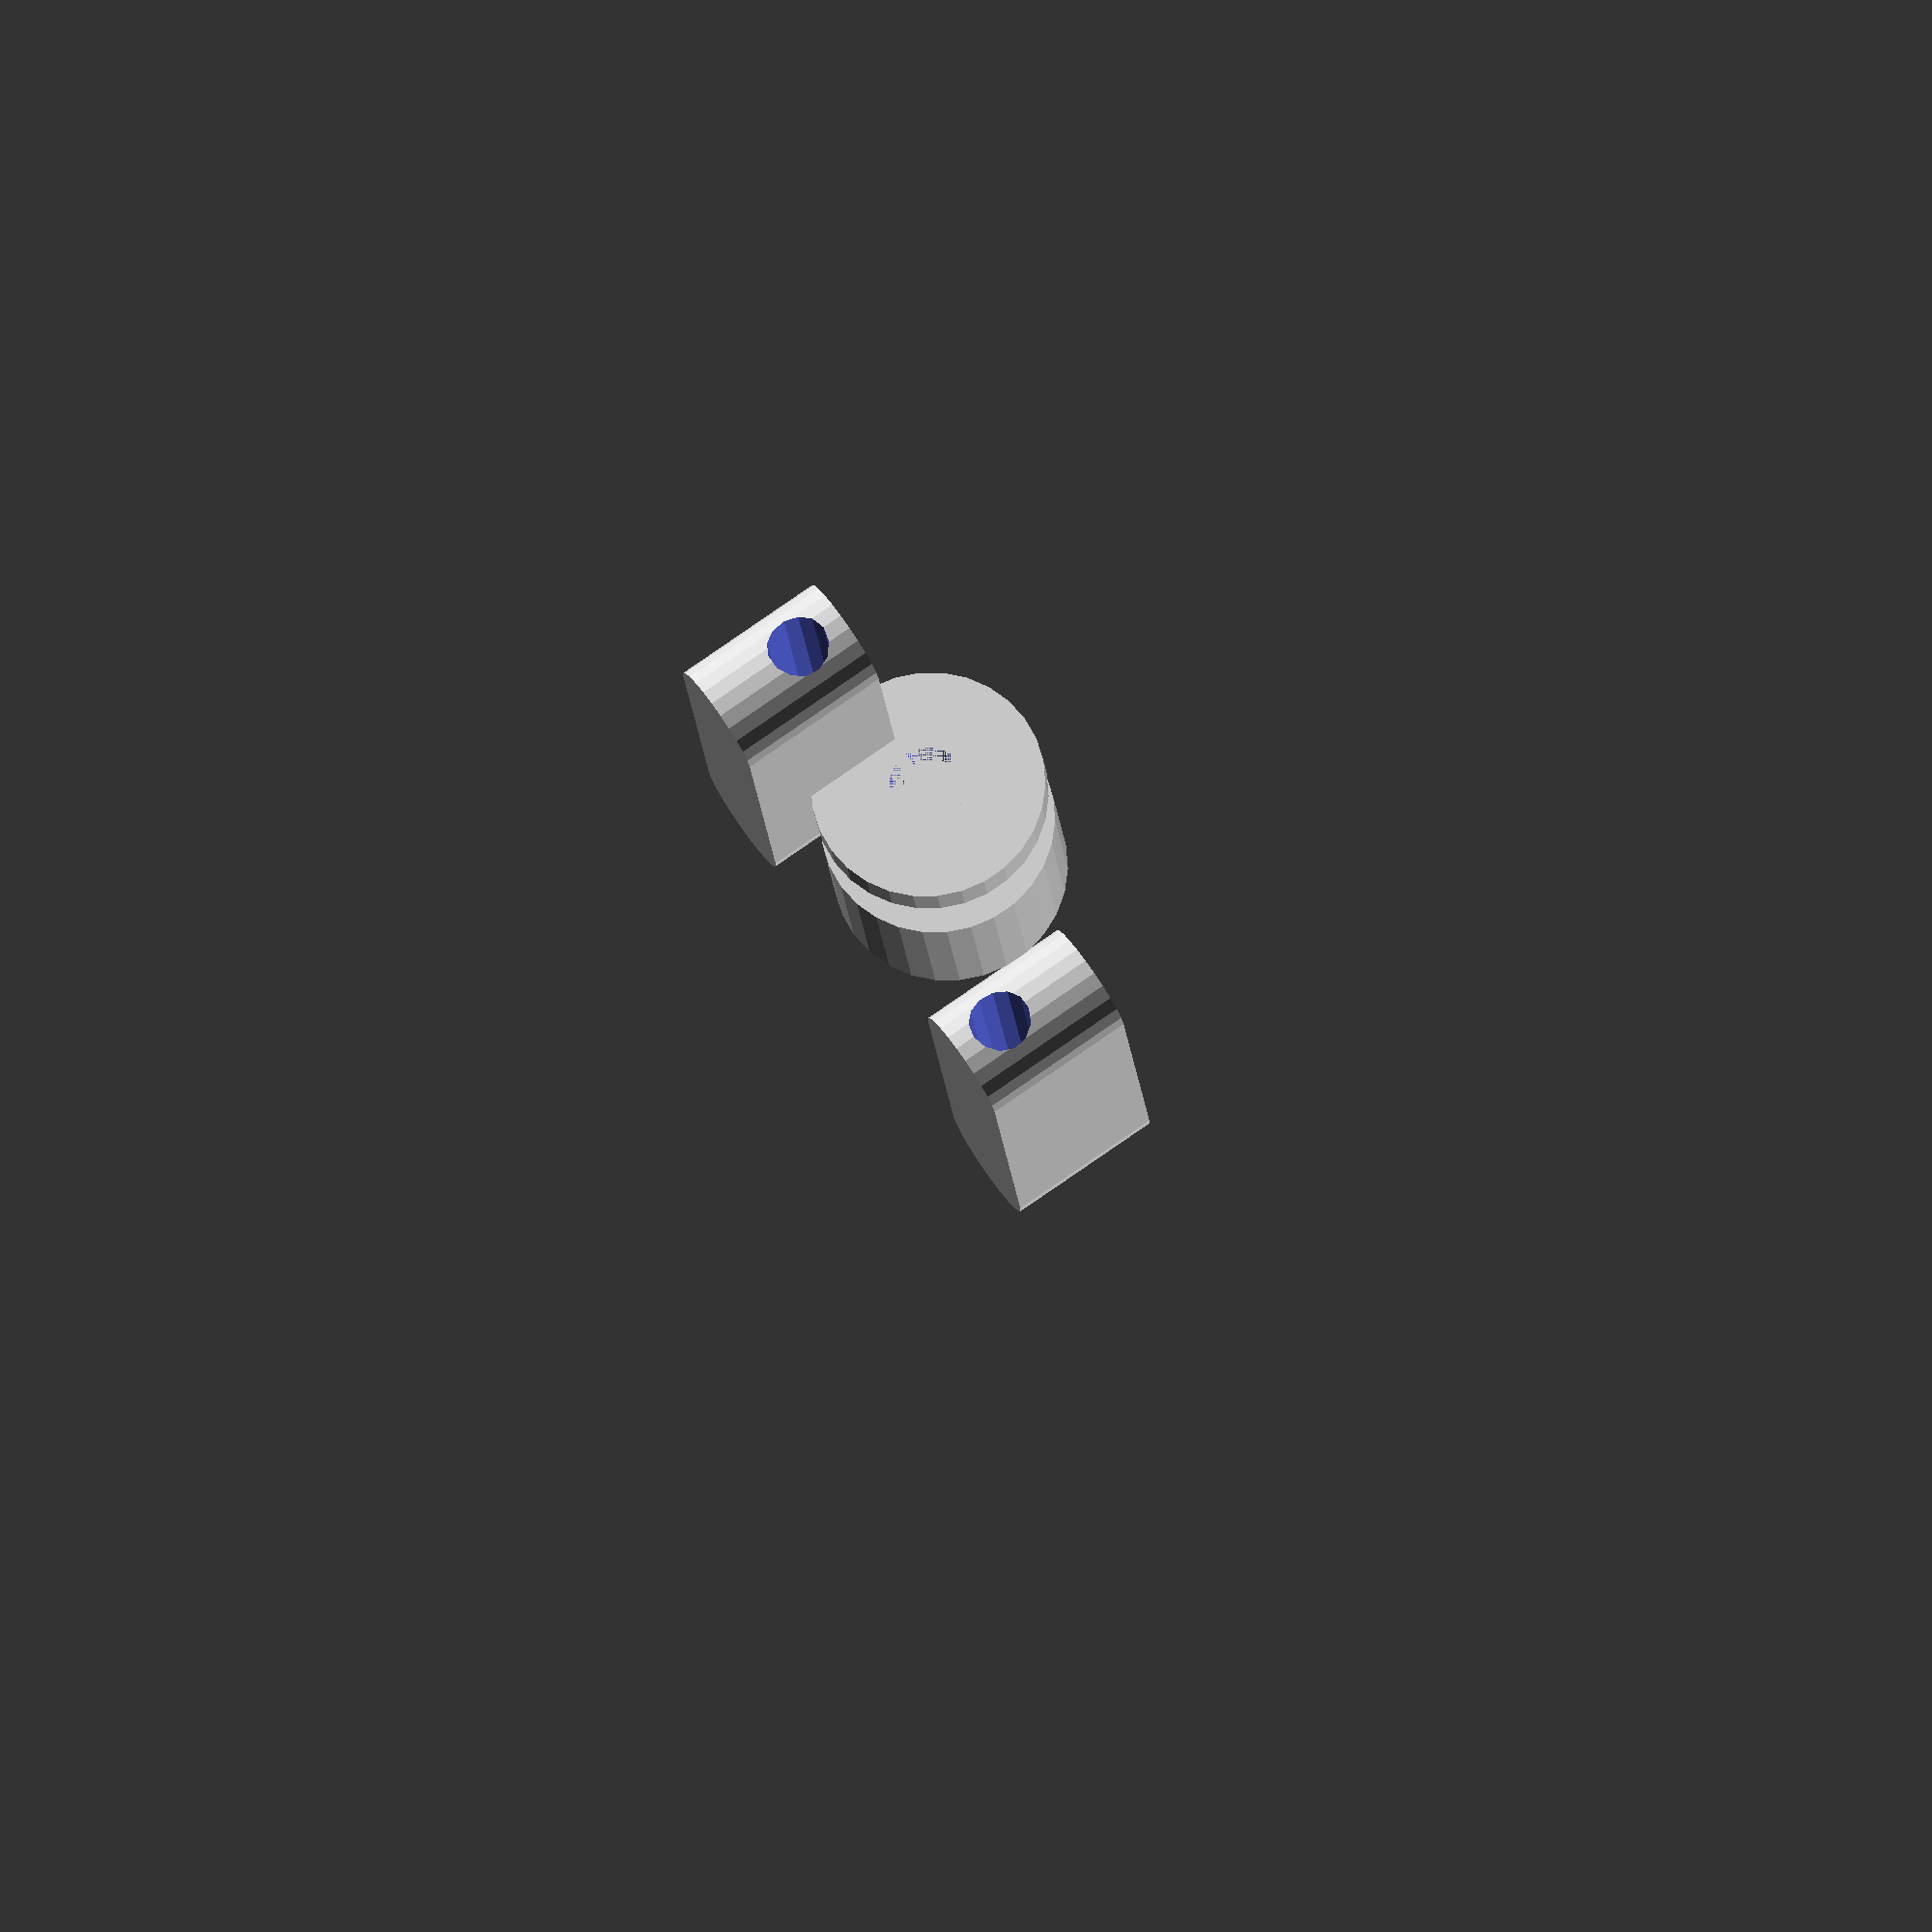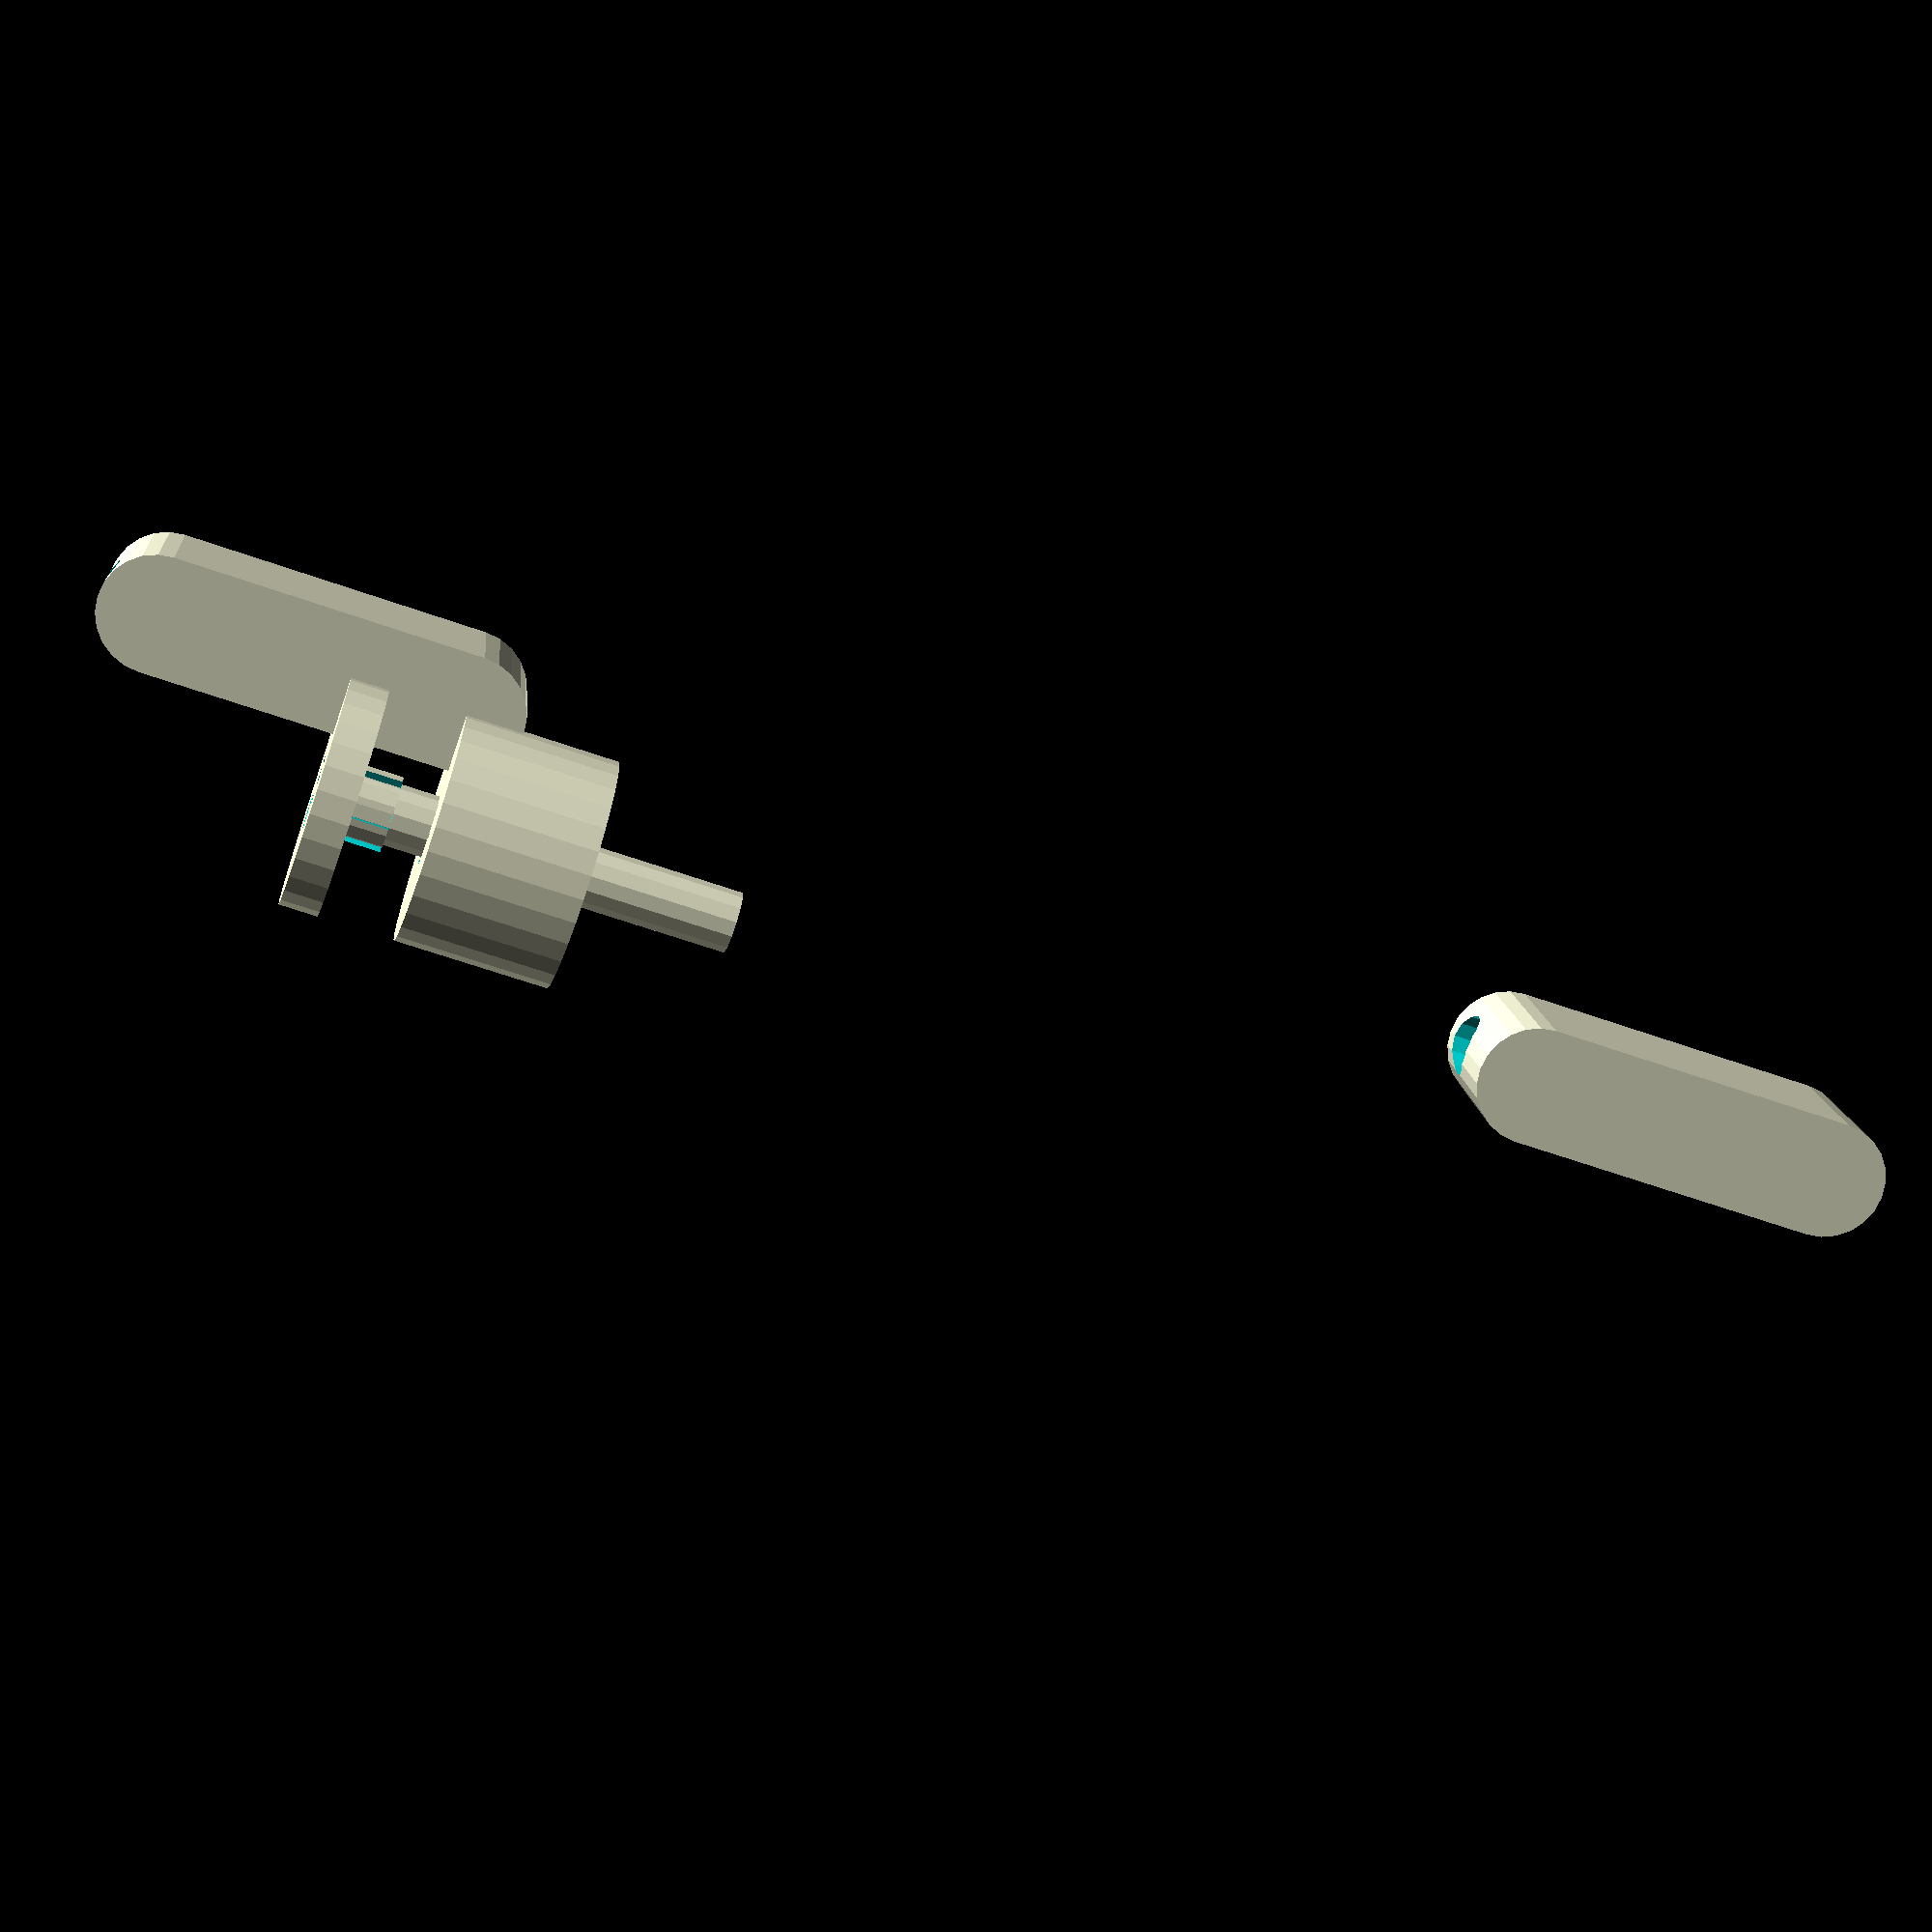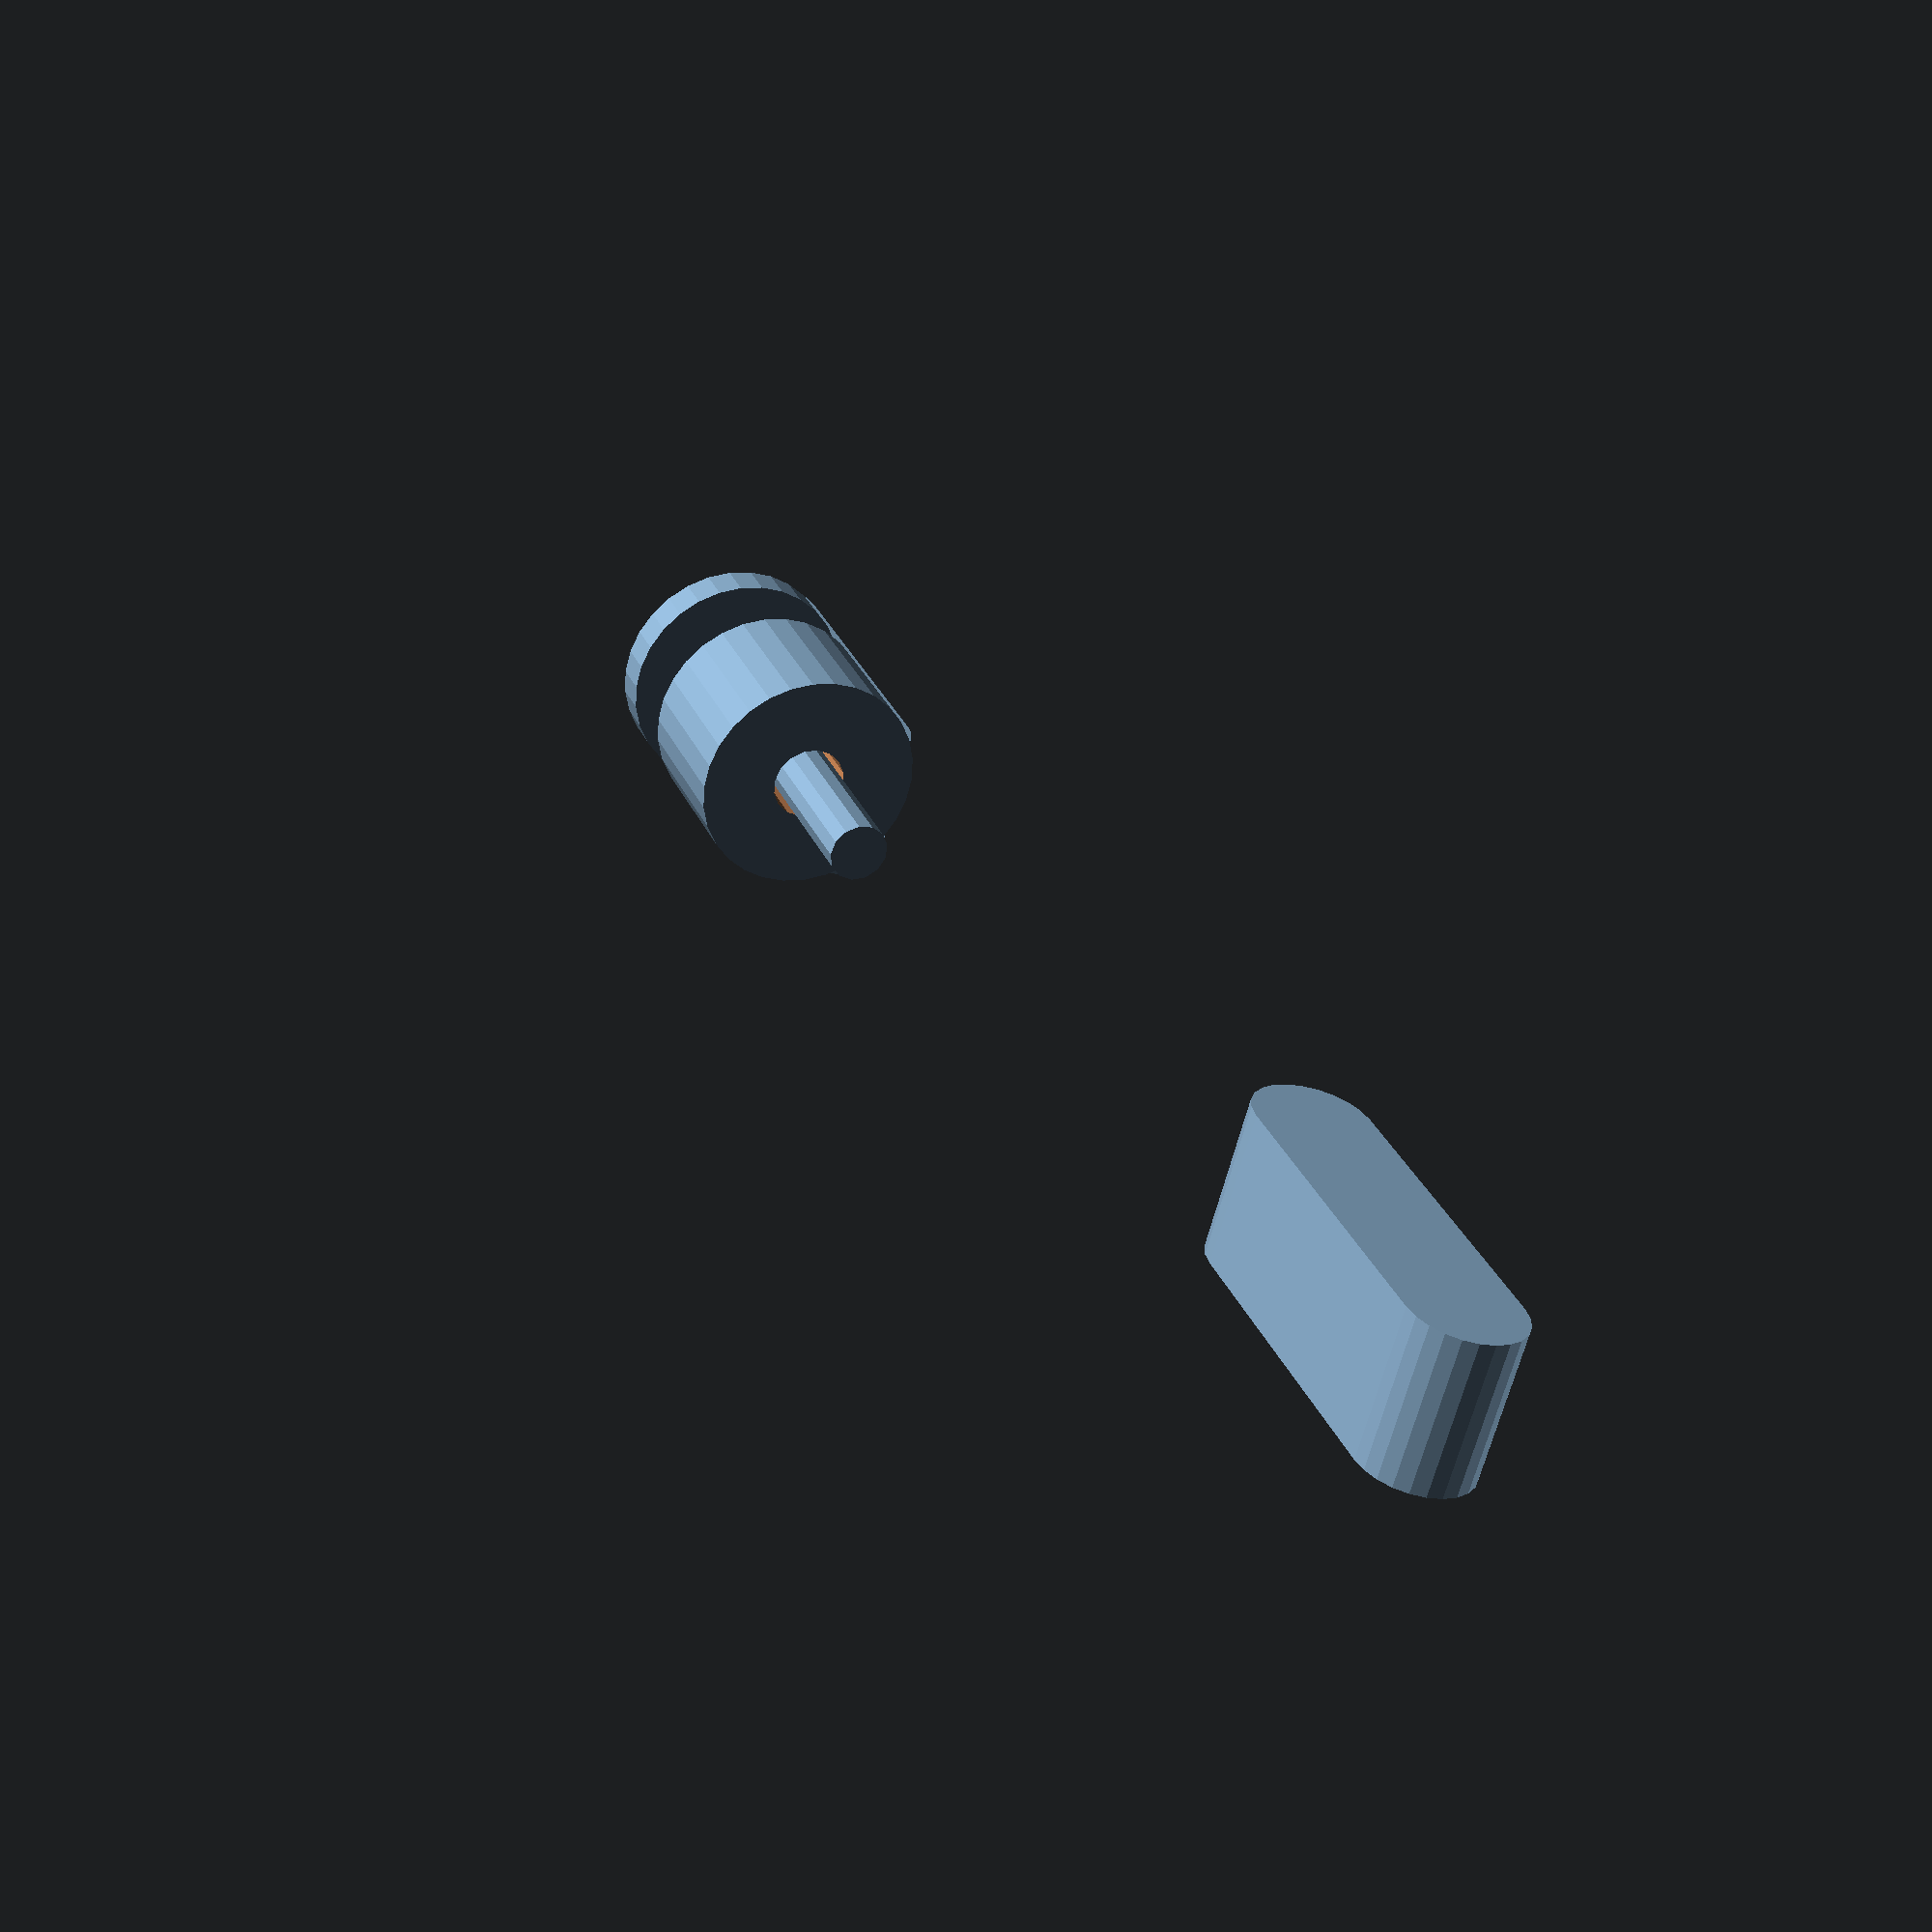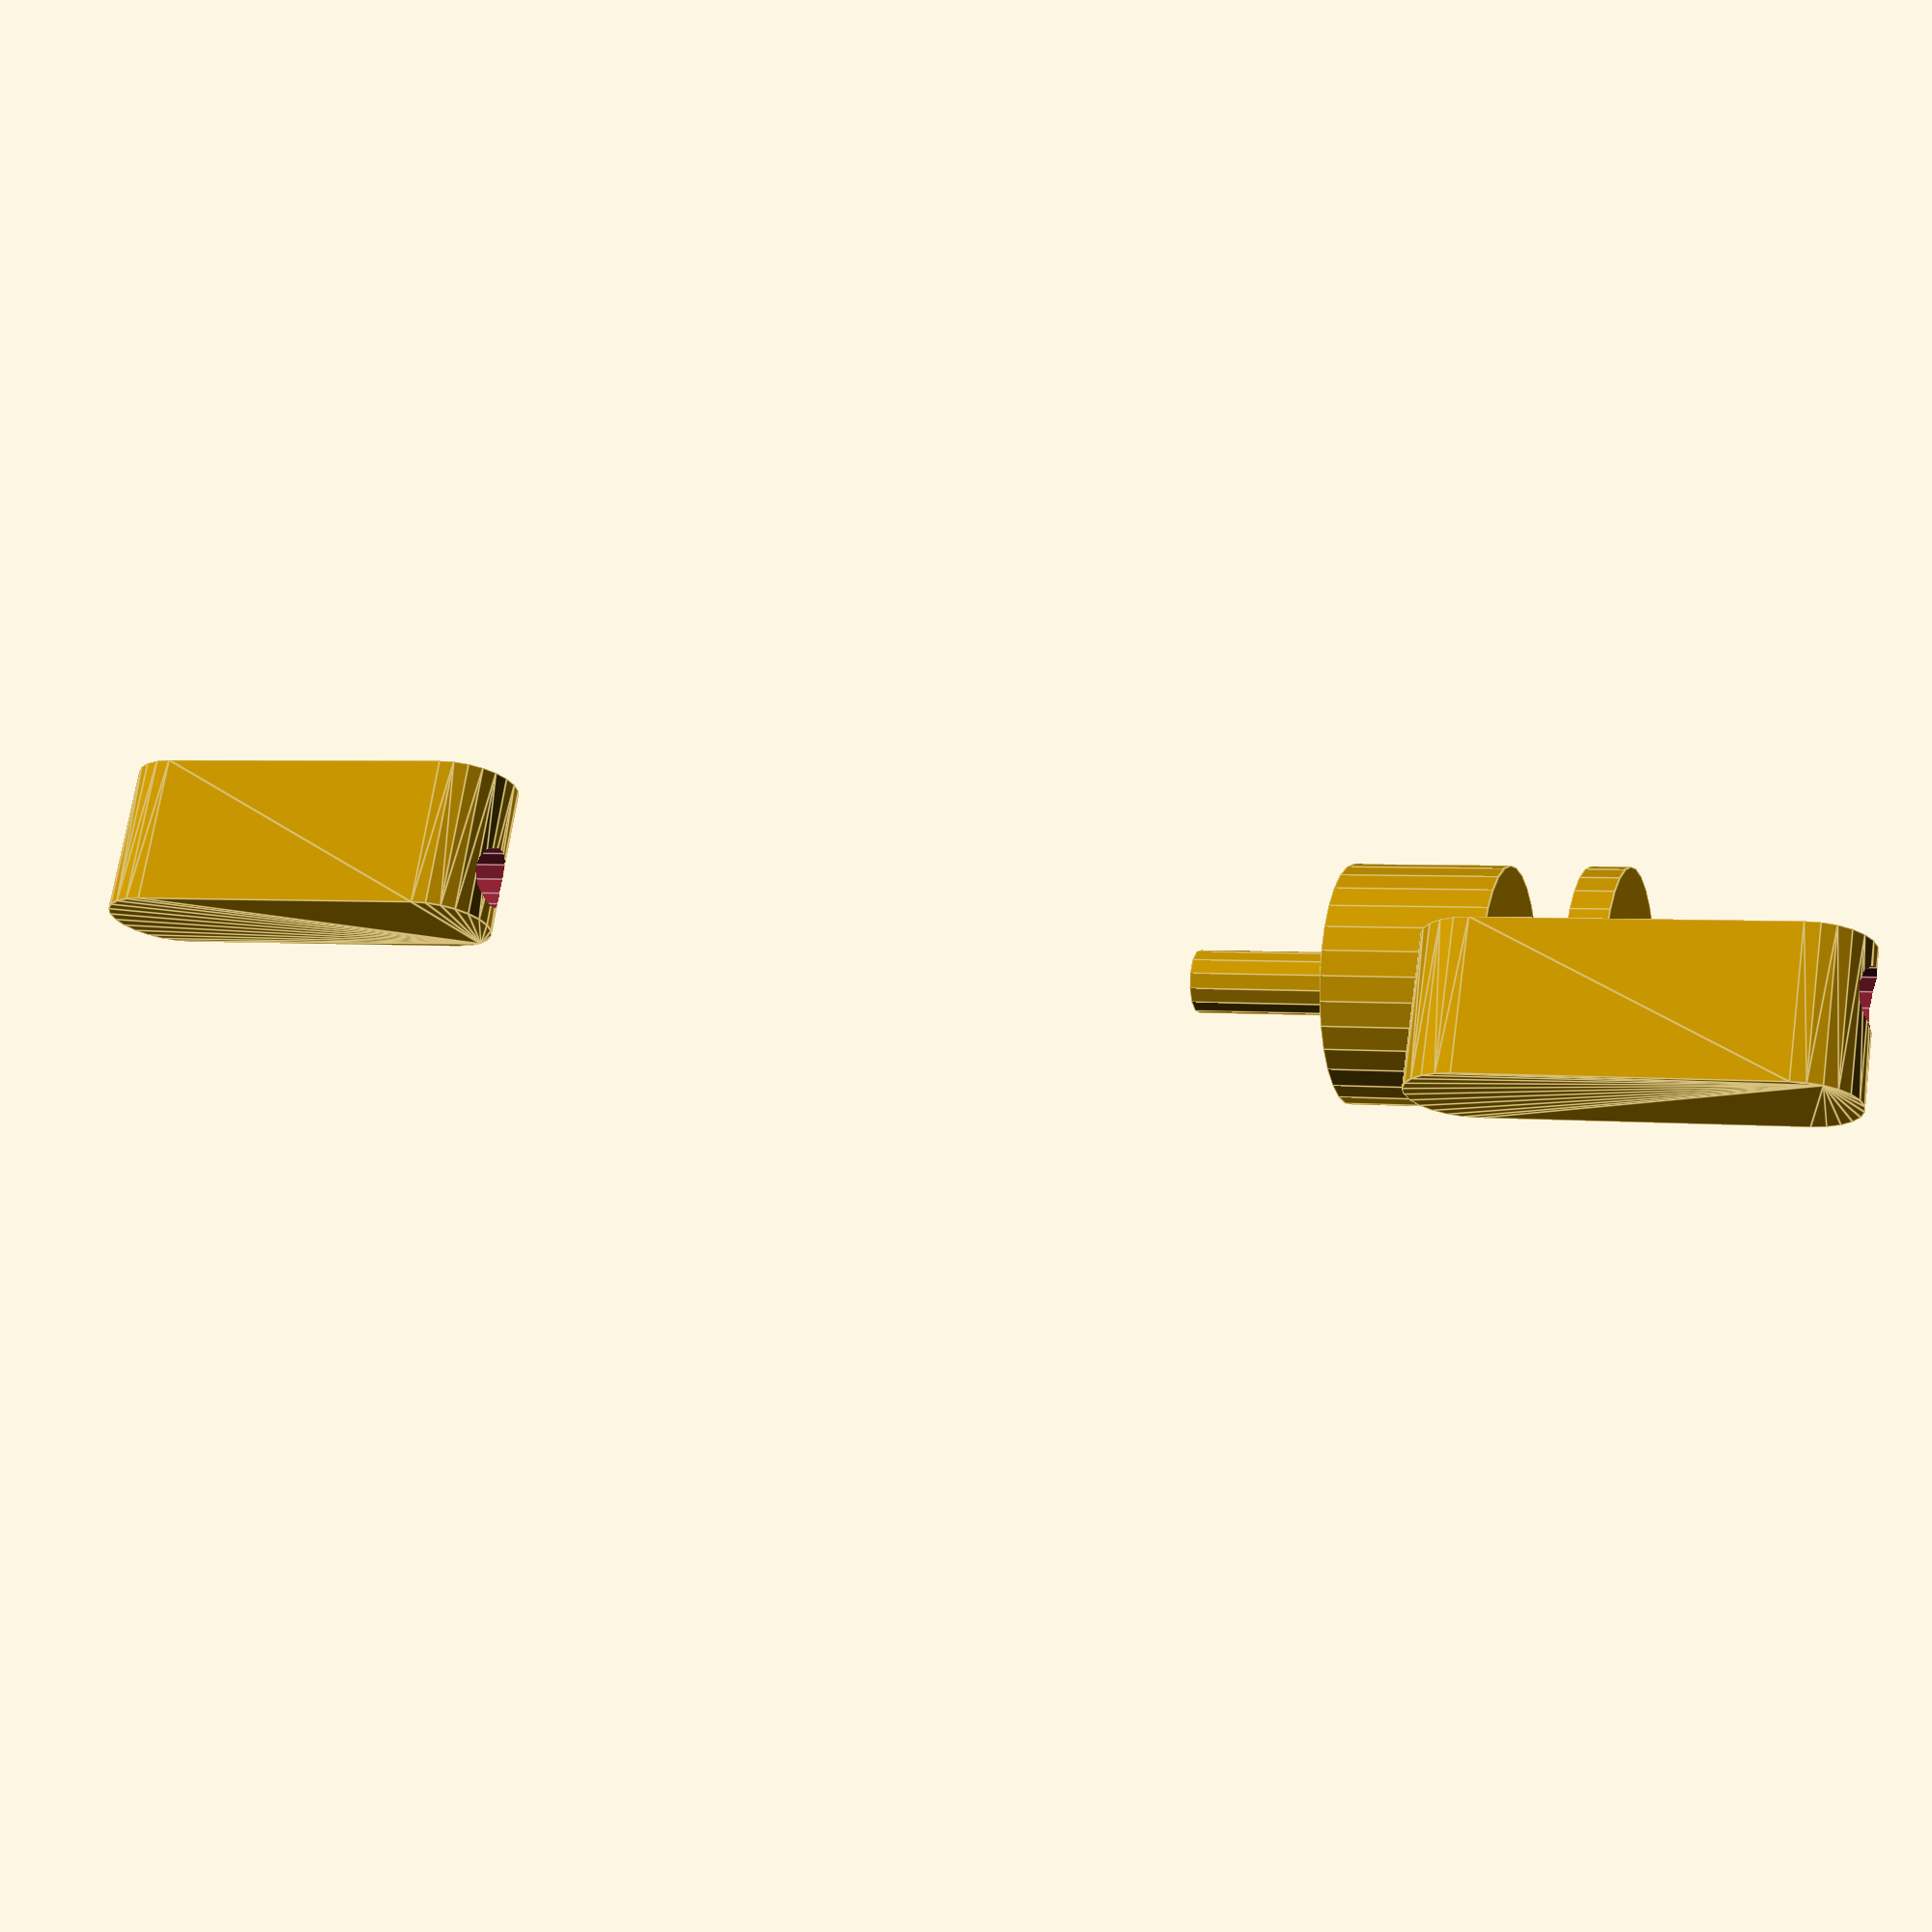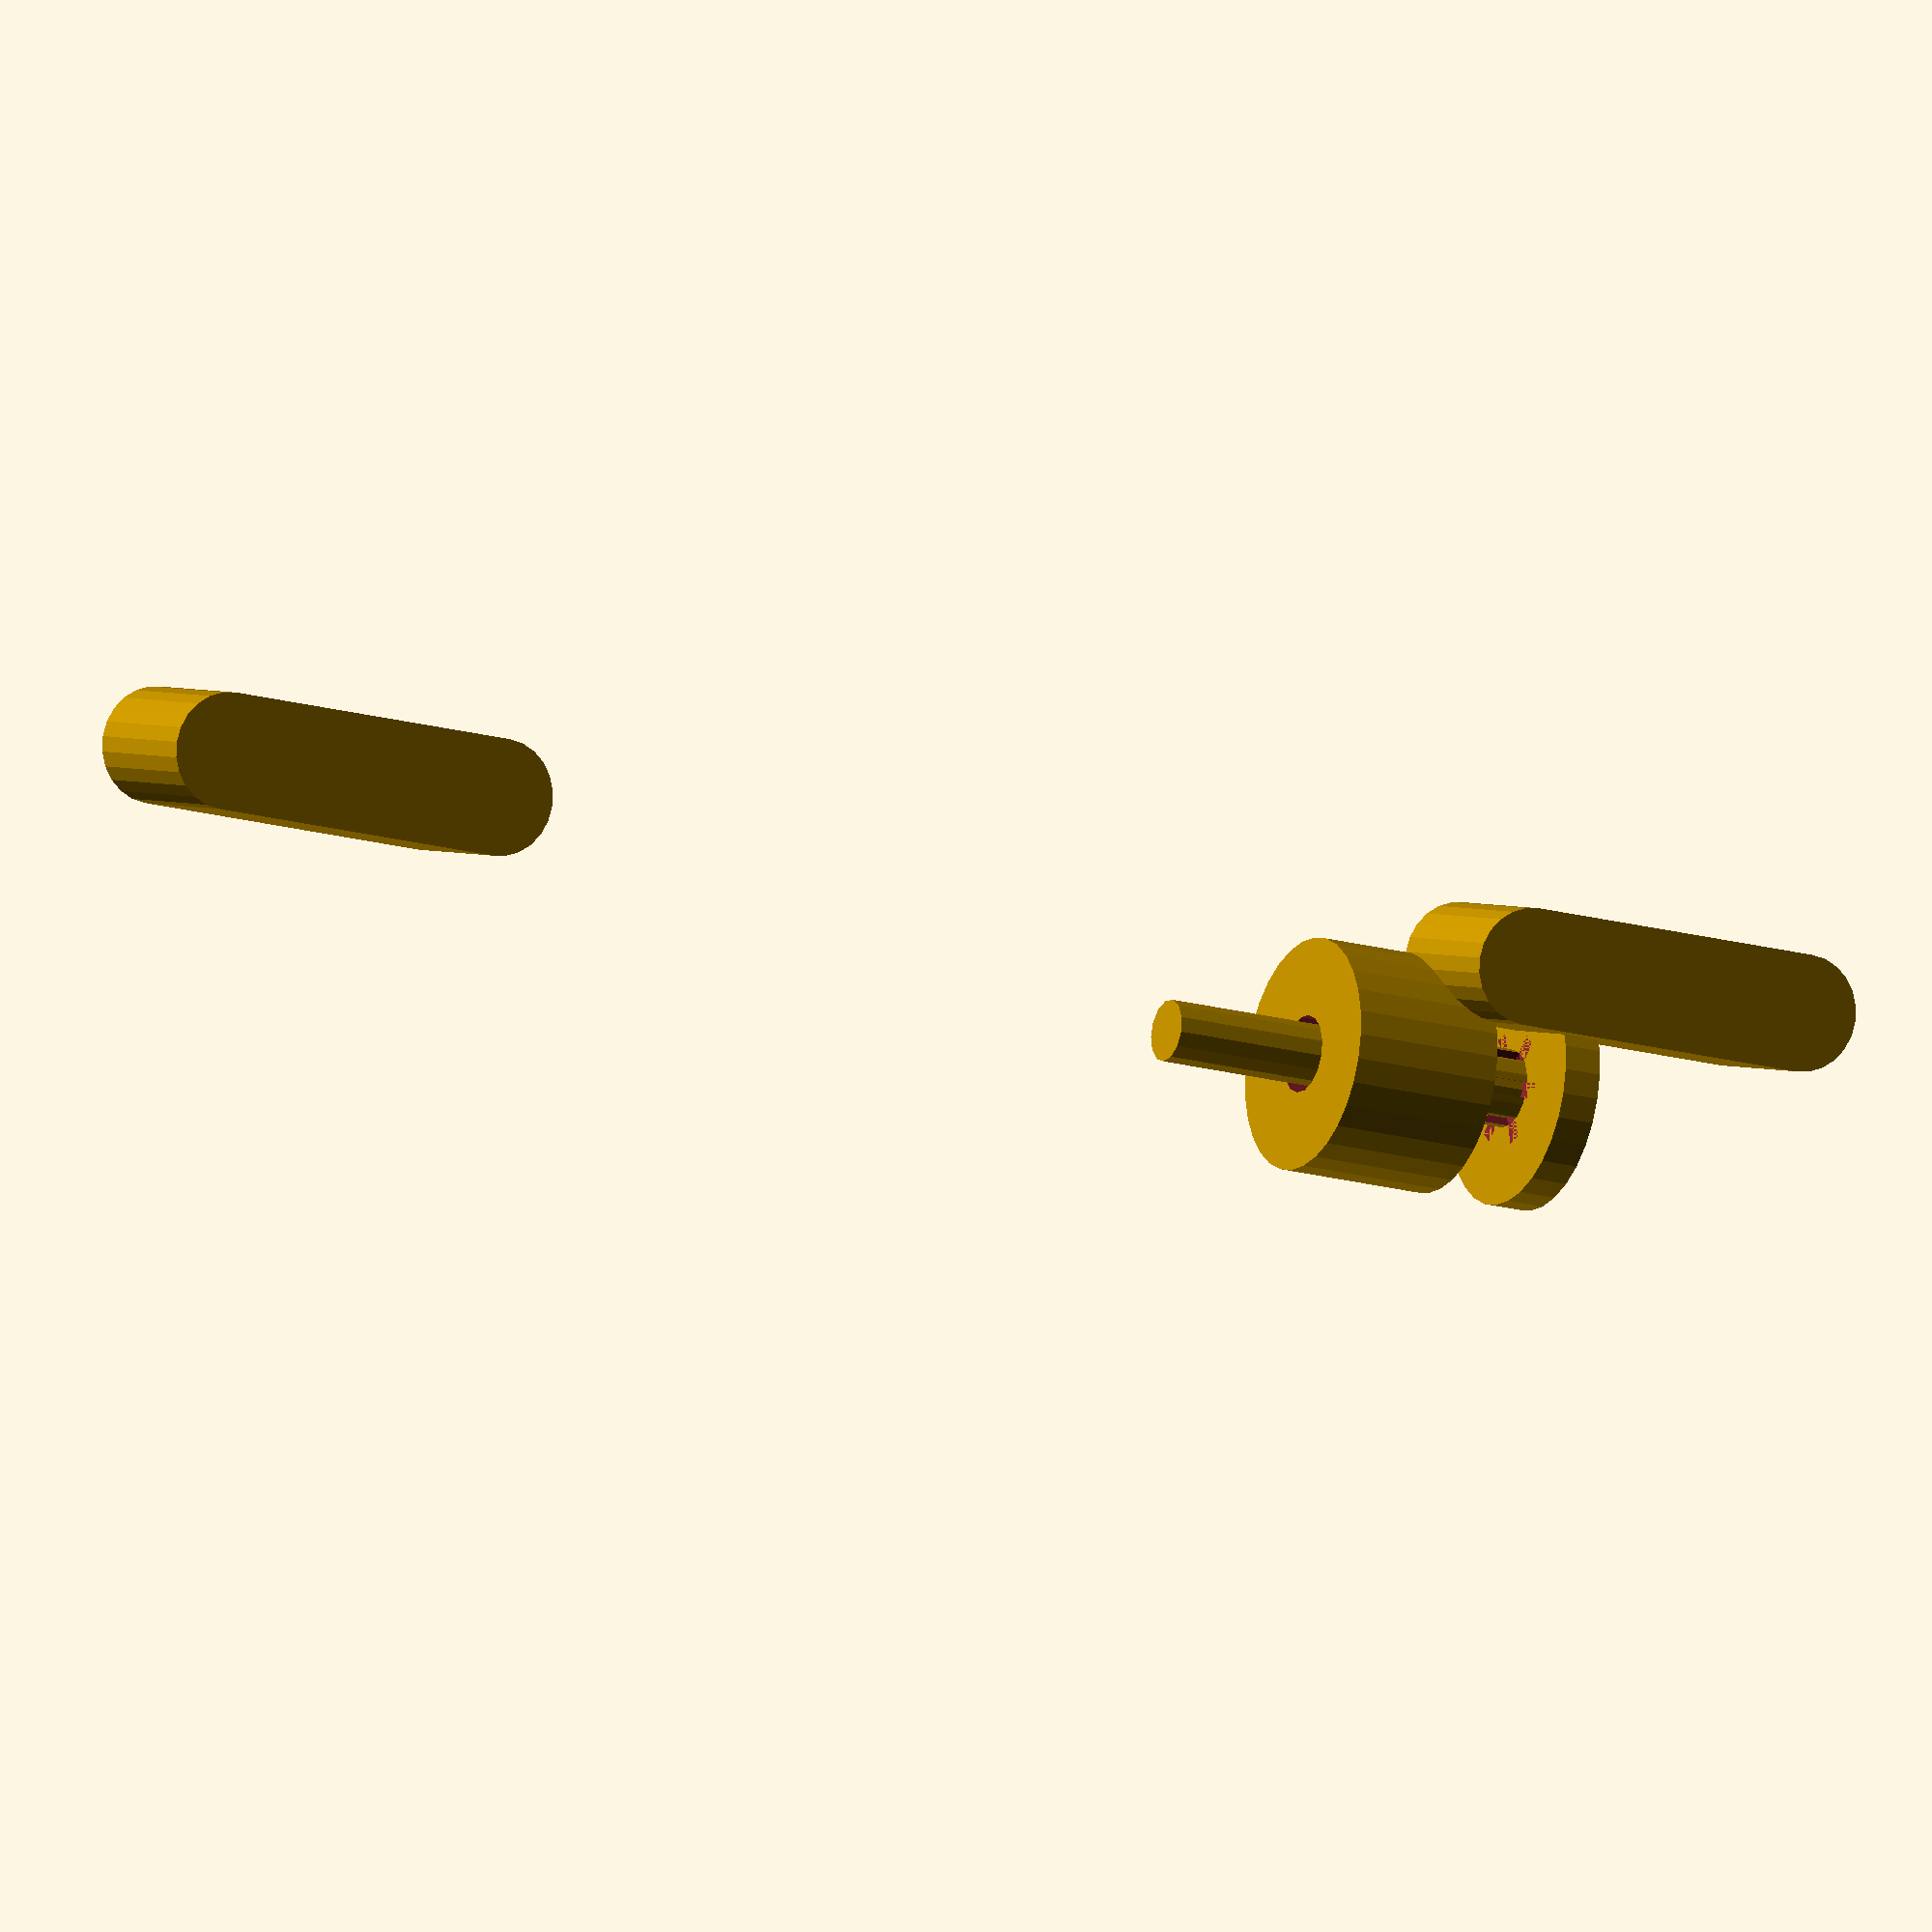
<openscad>

// Parameters for dimensions
central_hub_diameter = 30;
central_hub_height = 20;
central_hub_hole_diameter = 10;

outer_block_width = 15;
outer_block_height = 20;
outer_block_depth = 40;
outer_block_curve_radius = 7.5;
bolt_hole_diameter = 8;

spacer_ring_diameter = 30;
spacer_ring_thickness = 5;
spacer_ring_hole_diameter = 10;

bolt_diameter = 8;
bolt_length = 50;

nut_diameter = 10;
nut_thickness = 5;

// Component generation
module central_hub() {
    difference() {
        cylinder(h = central_hub_height, d = central_hub_diameter);
        cylinder(h = central_hub_height + 1, d = central_hub_hole_diameter);
    }
}

module outer_block() {
    difference() {
        hull() {
            translate([-outer_block_depth / 2, 0, 0])
                cylinder(h = outer_block_height, r = outer_block_curve_radius);
            translate([outer_block_depth / 2, 0, 0])
                cylinder(h = outer_block_height, r = outer_block_curve_radius);
        }
        translate([0, 0, outer_block_height / 3])
            rotate([0, 90, 0])
                cylinder(d = bolt_hole_diameter, h = outer_block_depth + 2);
    }
}

module spacer_ring() {
    difference() {
        cylinder(h = spacer_ring_thickness, d = spacer_ring_diameter);
        cylinder(h = spacer_ring_thickness + 1, d = spacer_ring_hole_diameter);
    }
}

module bolt() {
    cylinder(h = bolt_length, d = bolt_diameter);
}

module nut() {
    difference() {
        cylinder(h = nut_thickness, d = nut_diameter);
        for (i = [0, 60, 120, 180, 240, 300])
            rotate([0, 0, i])
                translate([nut_diameter / 2, 0, nut_thickness / 2])
                    cube([5, 2, nut_thickness], center = true);
    }
}

// Assembly generation
module assembly() {
    translate([0, 0, spacer_ring_thickness * -1]) spacer_ring();
    translate([0, 0, central_hub_height / 2]) central_hub();
    for (angle = [0, 180]) {
        translate([0, spacer_ring_diameter / 2, angle - central_hub_height / 2])
            rotate([0, 90, angle]) outer_block();
    }
    for (p = [-spacer_ring_diameter / 3, spacer_ring_diameter / 3]) {
        translate([p, spacer_ring_diameter / 2, angle * -6]) bolt();
        translate([p, spacer_ring_diameter / 2, angle - 5]) nut();
    }
}

// Render final model
assembly();


</openscad>
<views>
elev=197.9 azim=214.5 roll=355.3 proj=o view=solid
elev=242.6 azim=105.1 roll=289.7 proj=p view=solid
elev=328.3 azim=105.3 roll=339.1 proj=p view=wireframe
elev=357.2 azim=65.1 roll=110.2 proj=p view=edges
elev=197.5 azim=197.5 roll=119.6 proj=o view=wireframe
</views>
